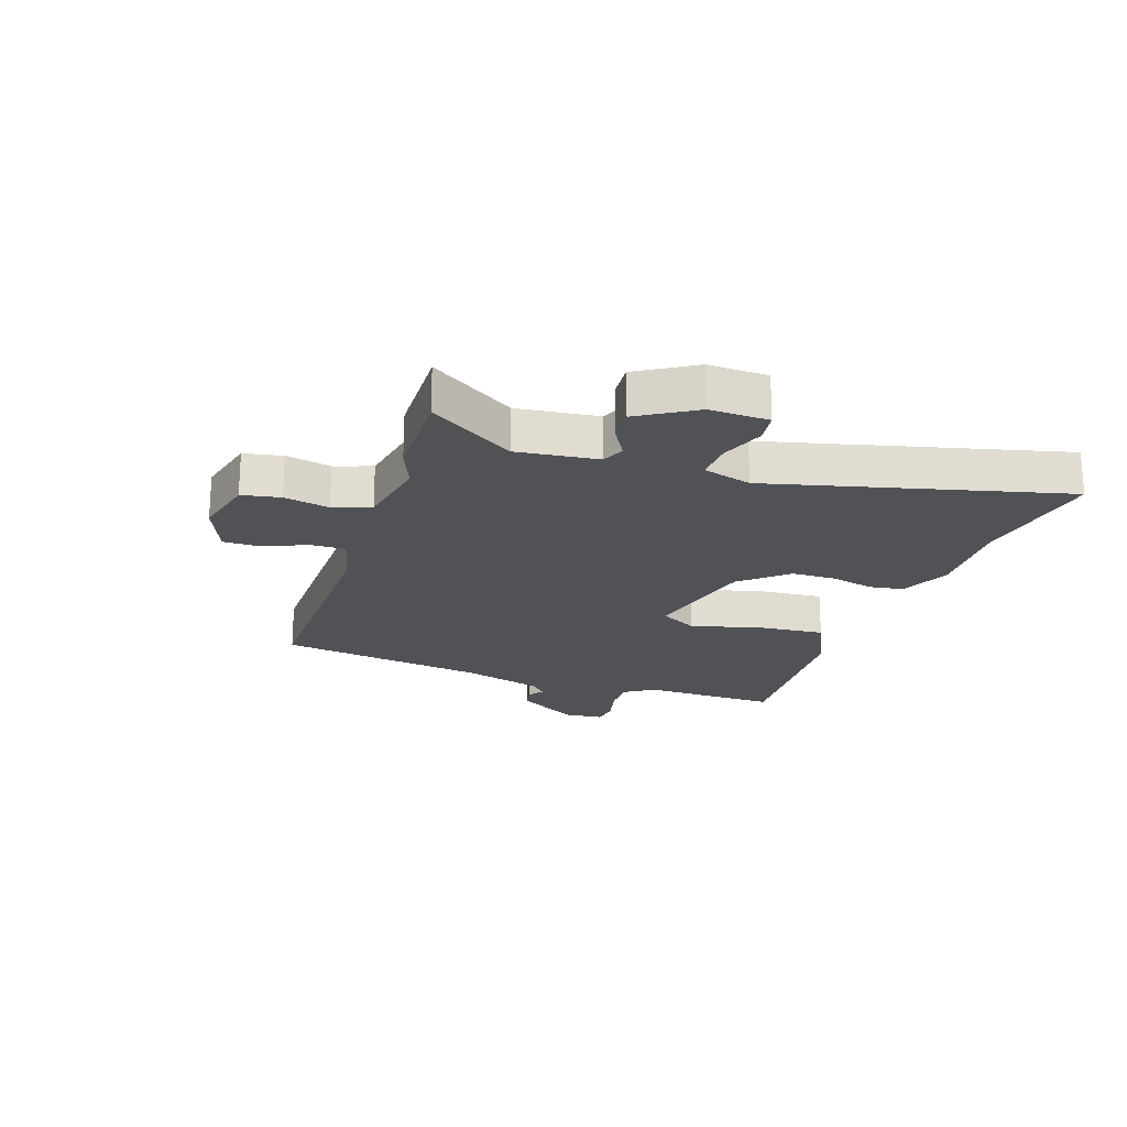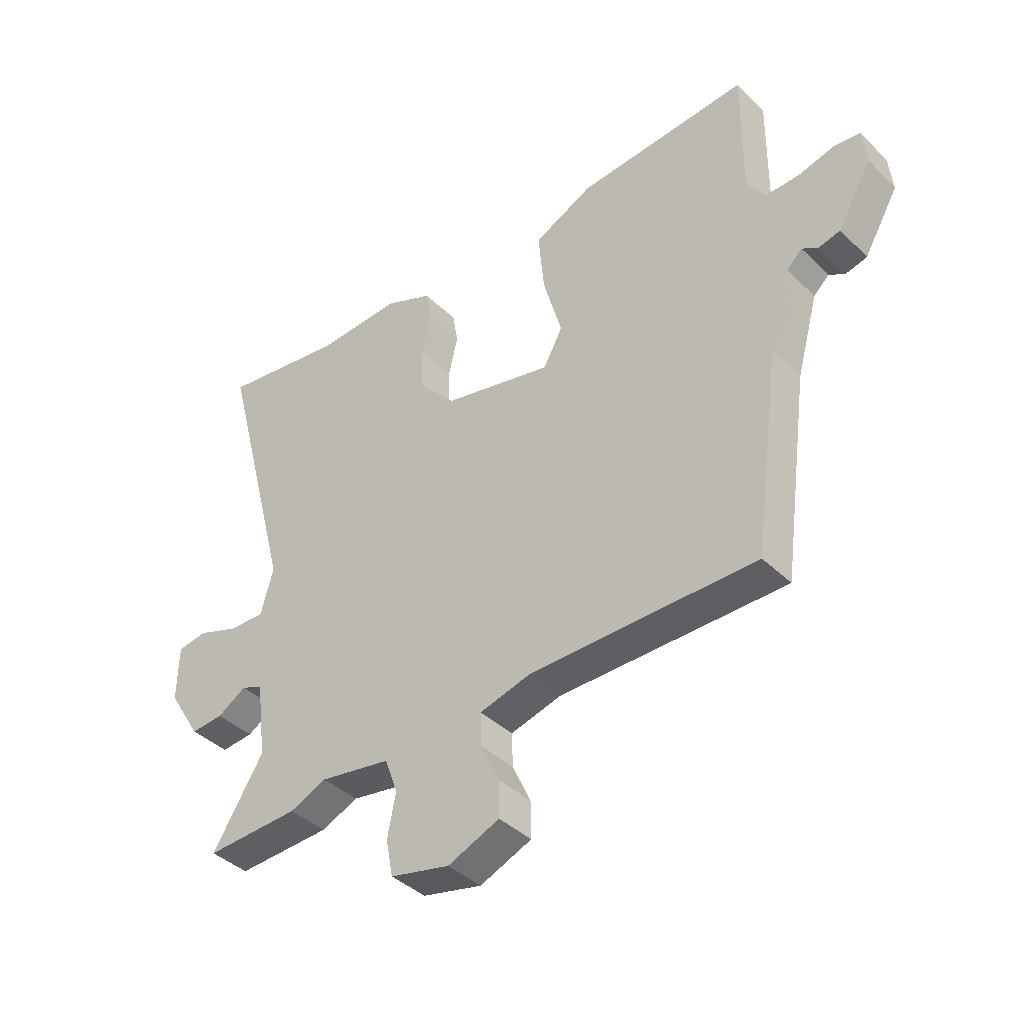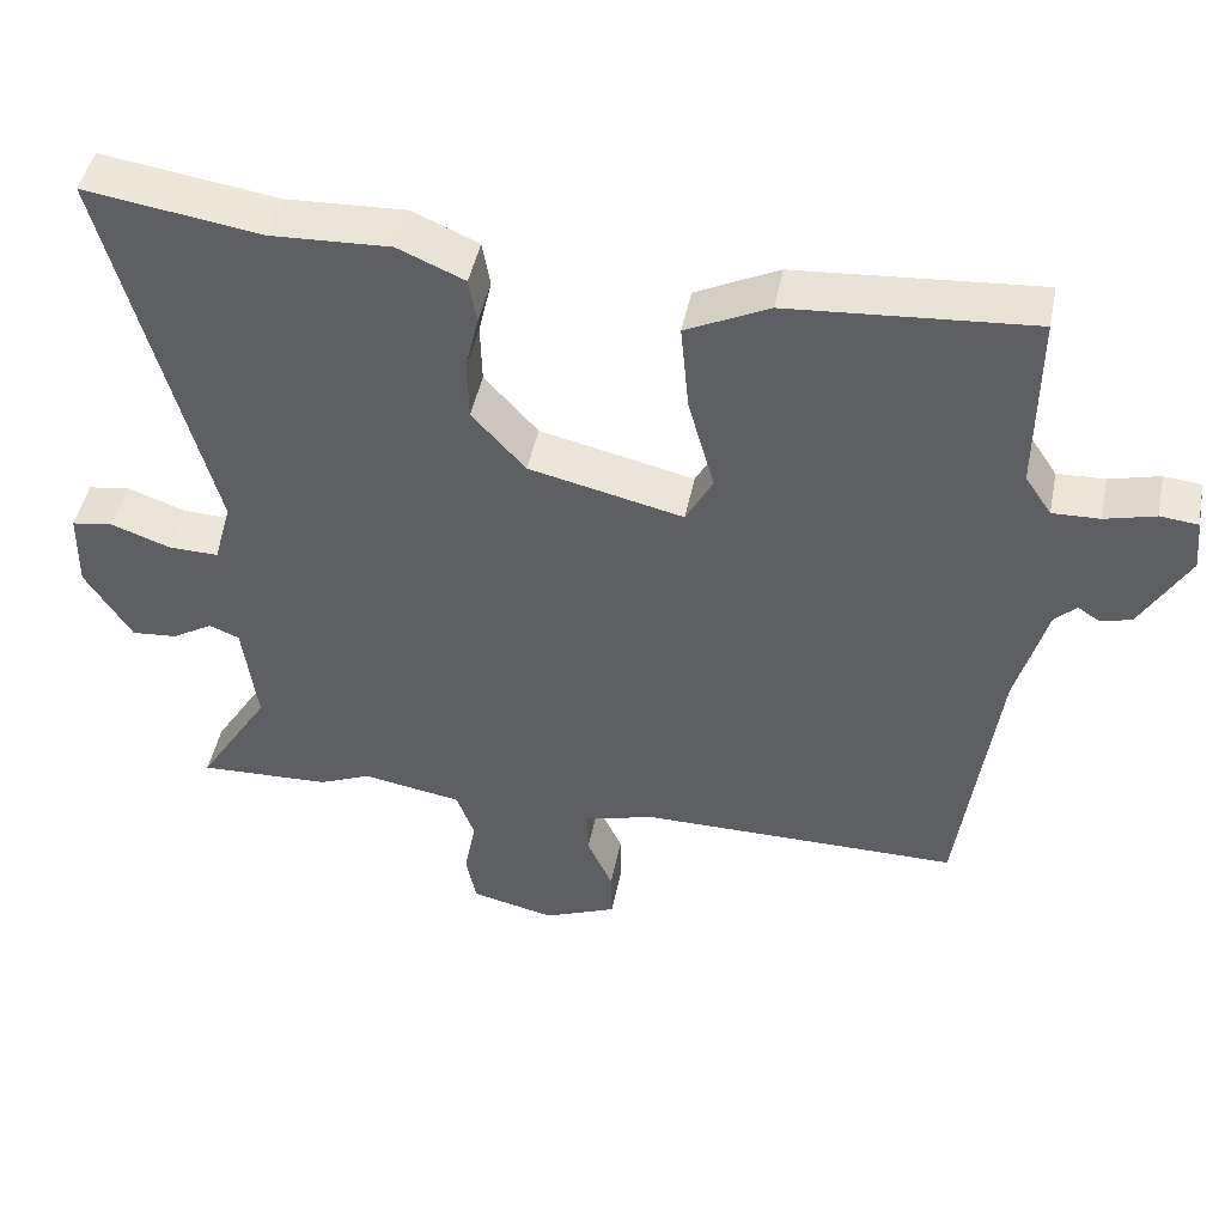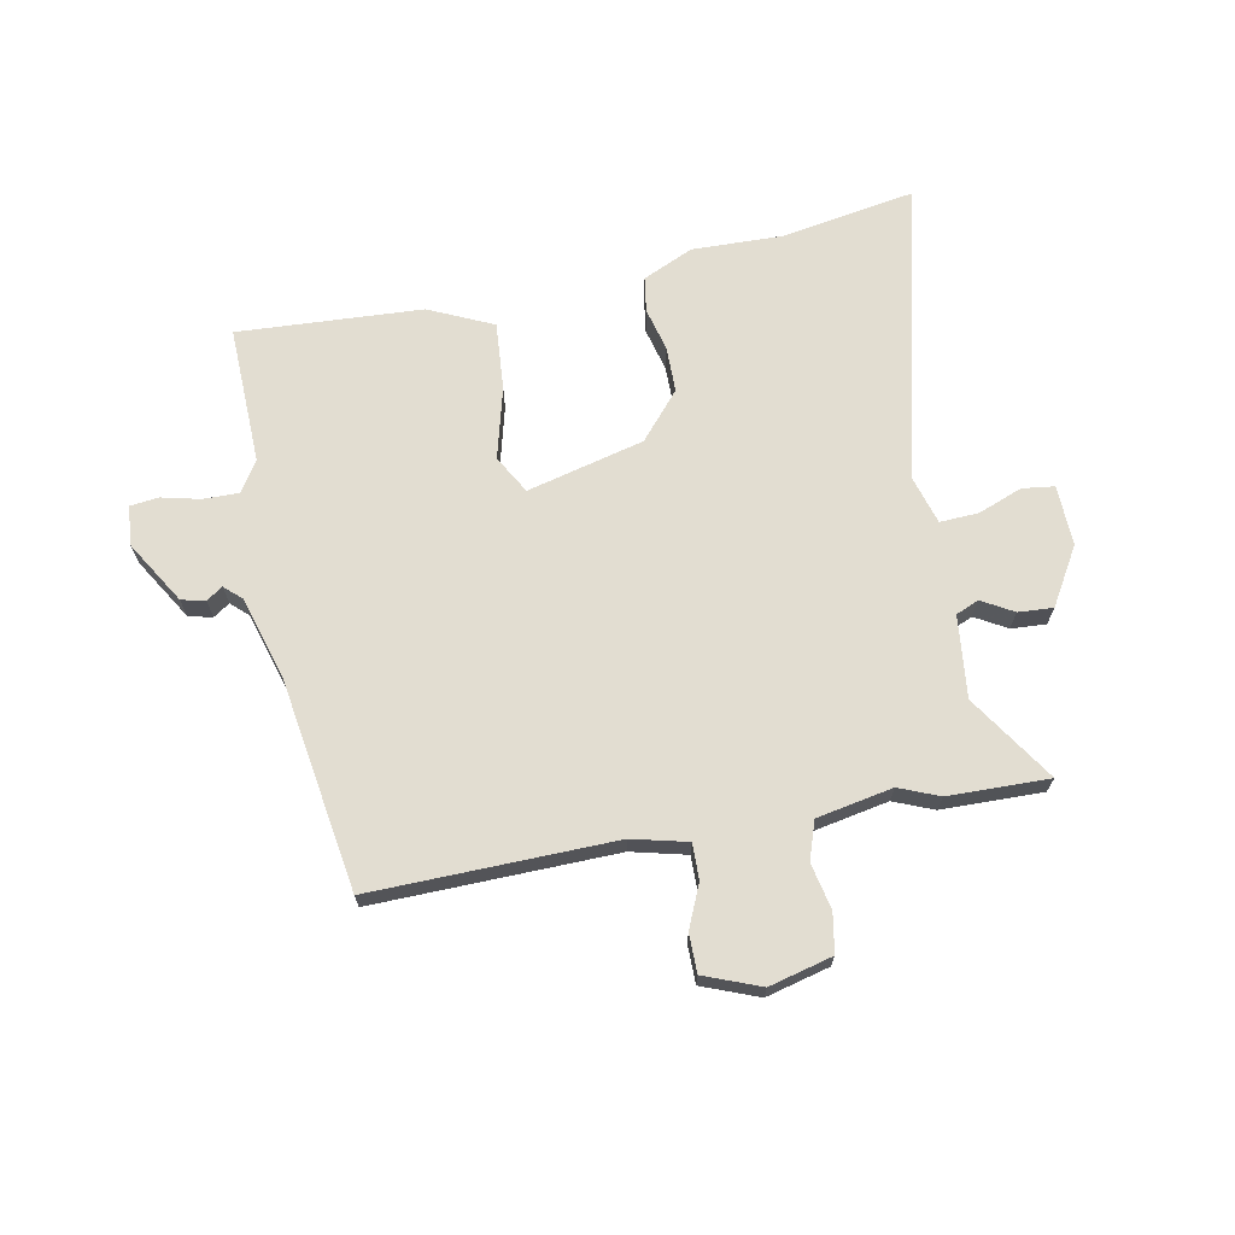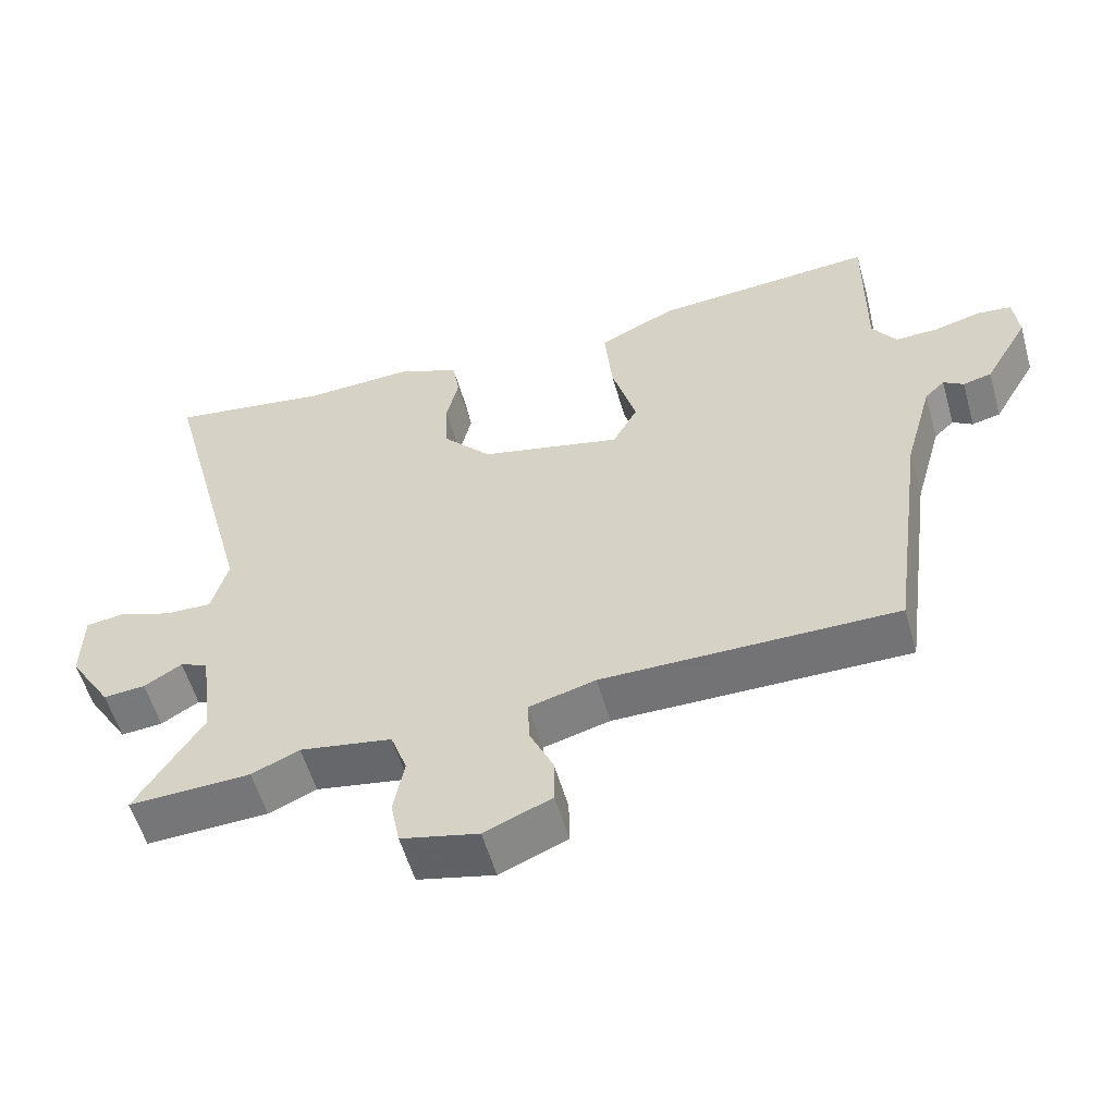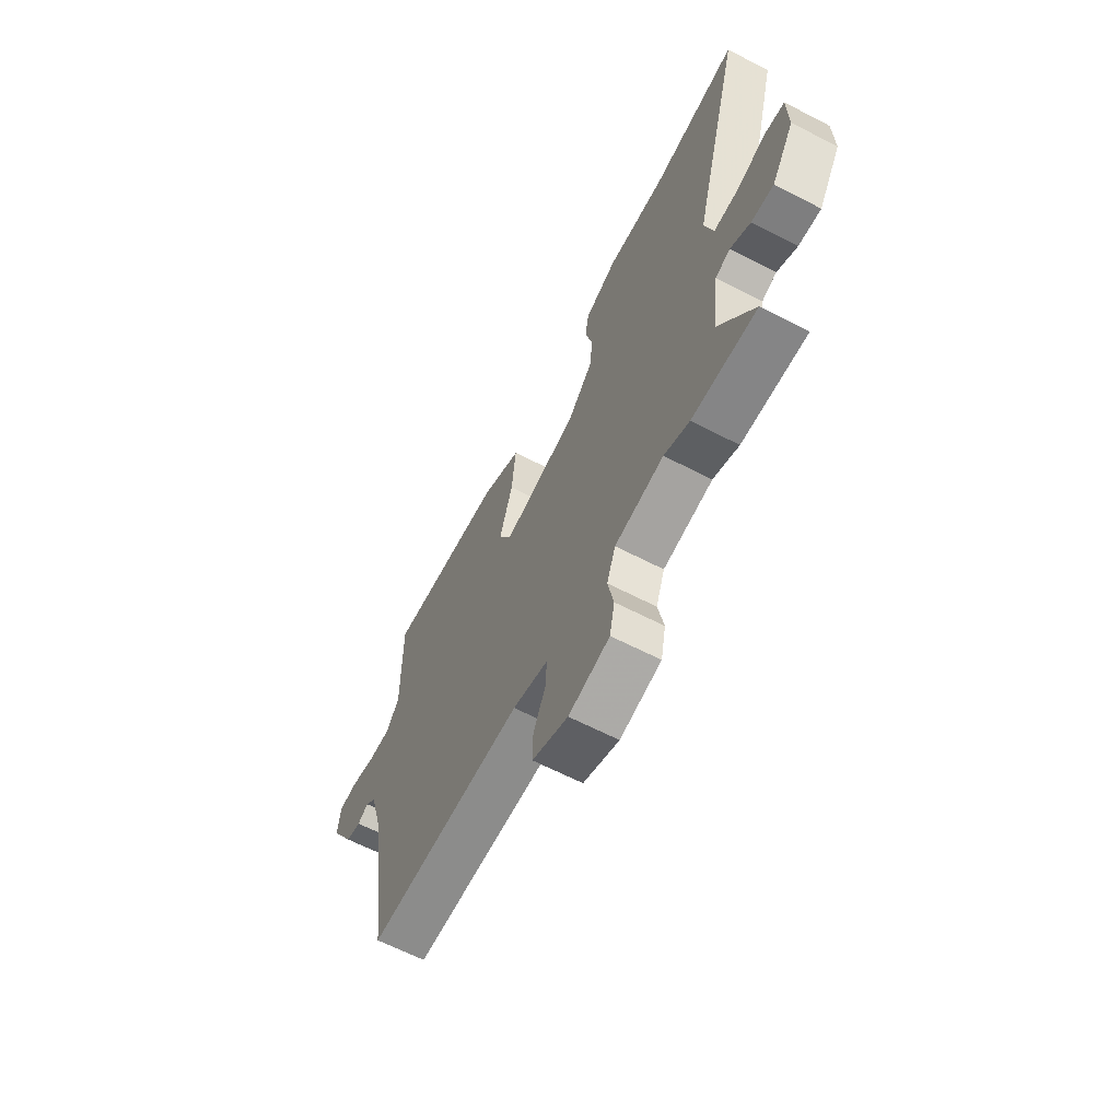
<metadata>
{"format":"obj","ext":"obj","renderer":"f3d","projection":"perspective","resolution":1024,"background":"white","views":[{"elev":-21.0,"azim":-109.5,"up":"+Y"},{"elev":-40.0,"azim":40.3,"up":"+Z"},{"elev":46.2,"azim":11.3,"up":"+Z"},{"elev":68.5,"azim":167.9,"up":"+Y"},{"elev":-56.0,"azim":15.8,"up":"+Z"},{"elev":-64.1,"azim":-117.5,"up":"+Z"}]}
</metadata>
<code>
v -0.434 0.07 -0.497
v -0.605 0.07 -0.504
v -0.512 0.07 -0.356
v -0.53 0.07 -0.218
v -0.569 0.07 -0.202
v -0.622 0.07 -0.234
v -0.681 0.07 -0.239
v -0.741 0.07 -0.143
v -0.739 0.07 -0.041
v -0.685 0.07 -0.033
v -0.61 0.07 -0.06
v -0.544 0.07 -0.062
v -0.521 0.07 0.022
v -0.653 0.07 0.523
v -0.426 0.07 0.489
v -0.272 0.07 0.496
v -0.186 0.07 0.459
v -0.176 0.07 0.4
v -0.193 0.07 0.327
v -0.191 0.07 0.249
v -0.122 0.07 0.172
v 0.077 0.07 0.126
v 0.112 0.07 0.191
v 0.078 0.07 0.311
v 0.067 0.07 0.426
v 0.174 0.07 0.478
v 0.486 0.07 0.502
v 0.484 0.07 0.268
v 0.518 0.07 0.217
v 0.579 0.07 0.219
v 0.644 0.07 0.236
v 0.692 0.07 0.231
v 0.699 0.07 0.164
v 0.637 0.07 0.057
v 0.597 0.07 0.047
v 0.569 0.07 0.065
v 0.541 0.07 0.038
v 0.502 0.07 -0.102
v 0.453 0.07 -0.462
v 0.042 0.07 -0.462
v -0.051 0.07 -0.487
v -0.049 0.07 -0.547
v -0.016 0.07 -0.619
v -0.015 0.07 -0.684
v -0.109 0.07 -0.723
v -0.217 0.07 -0.698
v -0.23 0.07 -0.632
v -0.215 0.07 -0.554
v -0.238 0.07 -0.49
v -0.367 0.07 -0.468
v -0.434 0 -0.497
v -0.605 0 -0.504
v -0.512 0 -0.356
v -0.53 0 -0.218
v -0.569 0 -0.202
v -0.622 0 -0.234
v -0.681 0 -0.239
v -0.741 0 -0.143
v -0.739 0 -0.041
v -0.685 0 -0.033
v -0.61 0 -0.06
v -0.544 0 -0.062
v -0.521 0 0.022
v -0.653 0 0.523
v -0.426 0 0.489
v -0.272 0 0.496
v -0.186 0 0.459
v -0.176 0 0.4
v -0.193 0 0.327
v -0.191 0 0.249
v -0.122 0 0.172
v 0.077 0 0.126
v 0.112 0 0.191
v 0.078 0 0.311
v 0.067 0 0.426
v 0.174 0 0.478
v 0.486 0 0.502
v 0.484 0 0.268
v 0.518 0 0.217
v 0.579 0 0.219
v 0.644 0 0.236
v 0.692 0 0.231
v 0.699 0 0.164
v 0.637 0 0.057
v 0.597 0 0.047
v 0.569 0 0.065
v 0.541 0 0.038
v 0.502 0 -0.102
v 0.453 0 -0.462
v 0.042 0 -0.462
v -0.051 0 -0.487
v -0.049 0 -0.547
v -0.016 0 -0.619
v -0.015 0 -0.684
v -0.109 0 -0.723
v -0.217 0 -0.698
v -0.23 0 -0.632
v -0.215 0 -0.554
v -0.238 0 -0.49
v -0.367 0 -0.468
f 46 47 48
f 45 46 48
f 44 45 48
f 43 44 48
f 42 43 48
f 41 42 48 49
f 40 41 49 50
f 38 39 40
f 37 38 40 50
f 34 35 36
f 33 34 36
f 32 33 36
f 31 32 36
f 30 31 36
f 1 2 3
f 50 1 3
f 37 50 3
f 36 37 3
f 30 36 3
f 29 30 3
f 26 27 28
f 25 26 28
f 24 25 28
f 23 24 28
f 22 23 28 29
f 17 18 19
f 16 17 19
f 15 16 19
f 15 19 20
f 14 15 20
f 13 14 20
f 12 13 20 21
f 9 10 11
f 8 9 11
f 7 8 11
f 6 7 11
f 5 6 11
f 4 5 11 12
f 3 4 12
f 29 3 12
f 22 29 12
f 12 21 22
f 98 97 96
f 98 96 95
f 98 95 94
f 98 94 93
f 98 93 92
f 99 98 92 91
f 100 99 91 90
f 90 89 88
f 100 90 88 87
f 86 85 84
f 86 84 83
f 86 83 82
f 86 82 81
f 86 81 80
f 53 52 51
f 53 51 100
f 53 100 87
f 53 87 86
f 53 86 80
f 53 80 79
f 78 77 76
f 78 76 75
f 78 75 74
f 78 74 73
f 79 78 73 72
f 69 68 67
f 69 67 66
f 69 66 65
f 70 69 65
f 70 65 64
f 70 64 63
f 71 70 63 62
f 61 60 59
f 61 59 58
f 61 58 57
f 61 57 56
f 61 56 55
f 62 61 55 54
f 62 54 53
f 62 53 79
f 62 79 72
f 72 71 62
f 1 51 52 2
f 2 52 53 3
f 3 53 54 4
f 4 54 55 5
f 5 55 56 6
f 6 56 57 7
f 7 57 58 8
f 8 58 59 9
f 9 59 60 10
f 10 60 61 11
f 11 61 62 12
f 12 62 63 13
f 13 63 64 14
f 14 64 65 15
f 15 65 66 16
f 16 66 67 17
f 17 67 68 18
f 18 68 69 19
f 19 69 70 20
f 20 70 71 21
f 21 71 72 22
f 22 72 73 23
f 23 73 74 24
f 24 74 75 25
f 25 75 76 26
f 26 76 77 27
f 27 77 78 28
f 28 78 79 29
f 29 79 80 30
f 30 80 81 31
f 31 81 82 32
f 32 82 83 33
f 33 83 84 34
f 34 84 85 35
f 35 85 86 36
f 36 86 87 37
f 37 87 88 38
f 38 88 89 39
f 39 89 90 40
f 40 90 91 41
f 41 91 92 42
f 42 92 93 43
f 43 93 94 44
f 44 94 95 45
f 45 95 96 46
f 46 96 97 47
f 47 97 98 48
f 48 98 99 49
f 49 99 100 50
f 50 100 51 1

</code>
